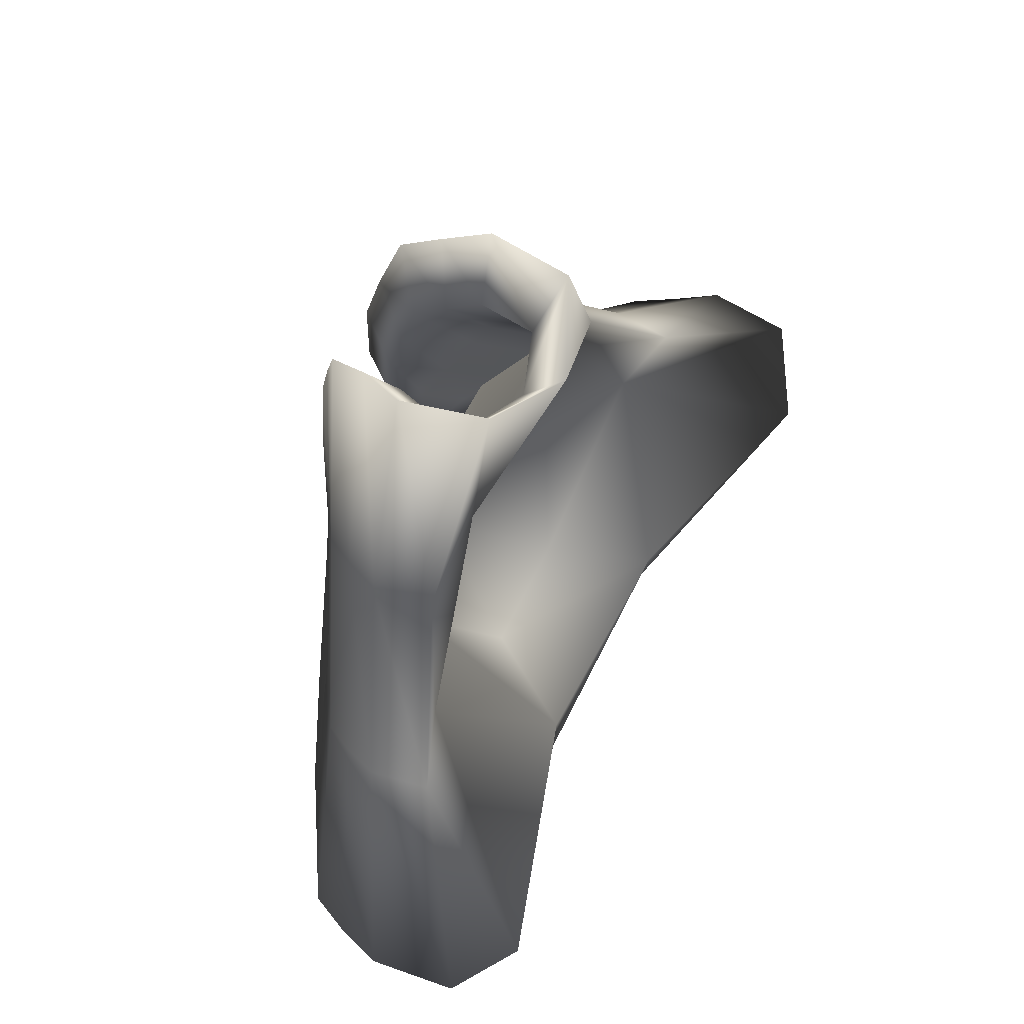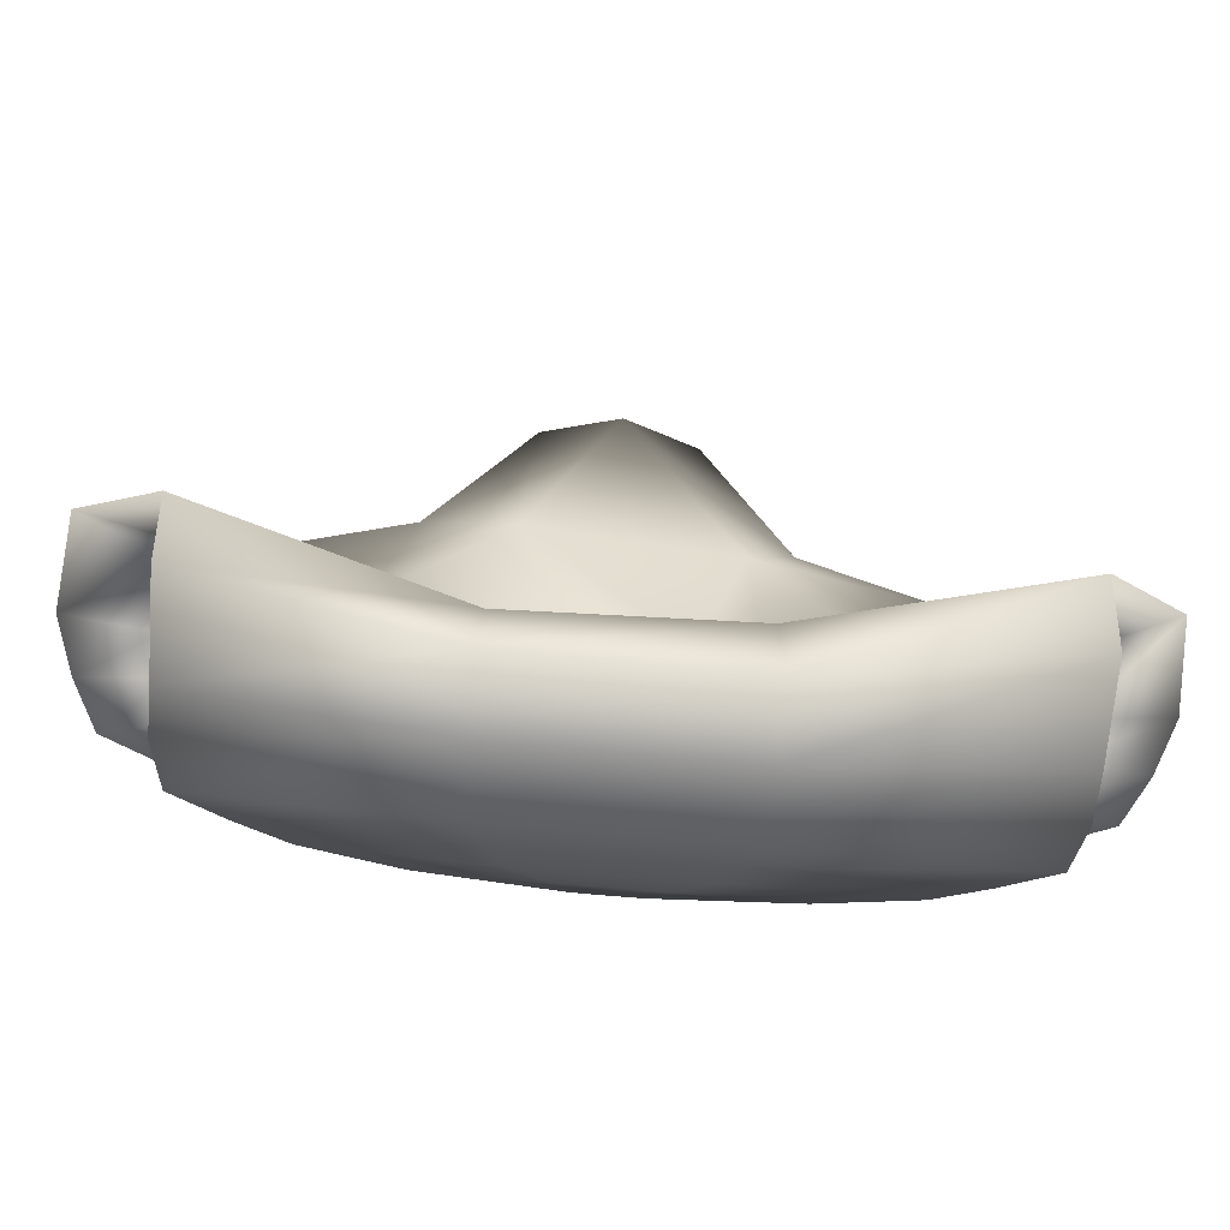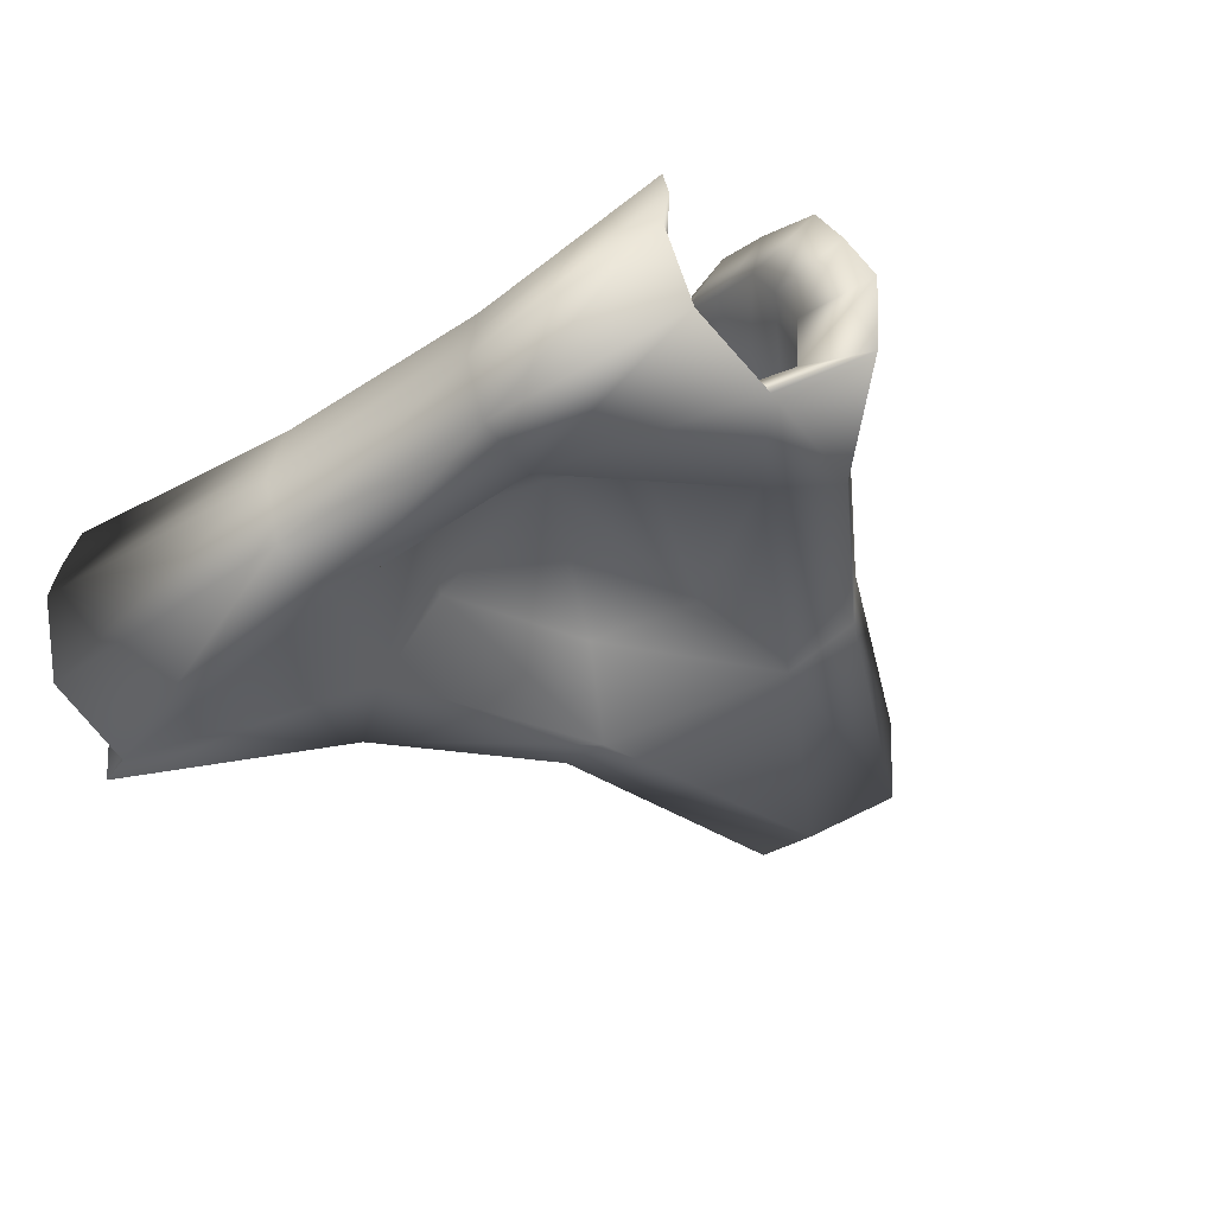
<metadata>
{"format":"obj","ext":"obj","renderer":"f3d","projection":"perspective","resolution":1024,"background":"white","views":[{"elev":66.9,"azim":-63.9,"up":"+Z"},{"elev":-65.8,"azim":-5.9,"up":"+Z"},{"elev":-45.0,"azim":-142.9,"up":"+Y"}]}
</metadata>
<code>
g Tricorne
v 0.1856 0.06406 -0.2752
v 0.02242 0.09695 -0.2338
v 0.04459 0.09664 -0.2338
v 0.0687 0.07939 -0.2928
v 0.2798 0.02931 -0.314
v 0.0002505 0.09716 -0.2338
v 0.1145 0.04724 -0.3263
v 0.329 -0.00442 -0.3442
v -0.04652 0.08048 -0.2927
v -0.02192 0.09726 -0.2338
v -0.1651 0.06667 -0.2747
v -0.09602 0.04911 -0.3261
v -0.2625 0.03159 -0.3129
v 0.1327 0.01201 -0.3516
v 0.3795 -0.0357 -0.3747
v -0.1169 0.01412 -0.3513
v -0.3141 -0.002398 -0.3428
v 0.1513 -0.0226 -0.3769
v 0.3906 -0.08214 -0.3834
v -0.1385 -0.02035 -0.3765
v -0.3671 -0.03391 -0.3729
v 0.155 -0.06351 -0.3847
v 0.39 -0.1271 -0.3925
v -0.144 -0.06137 -0.3843
v -0.3798 -0.08031 -0.3815
v 0.1543 -0.105 -0.3925
v 0.3977 -0.201 -0.366
v -0.1448 -0.1031 -0.392
v -0.3806 -0.1252 -0.3906
v 0.1565 -0.1652 -0.3709
v 0.3987 -0.2187 -0.2911
v -0.1493 -0.1636 -0.3703
v -0.3901 -0.199 -0.3641
v 0.1563 -0.1621 -0.3104
v -0.1508 -0.1496 -0.3128
v 0.2844 -0.04912 -0.09674
v -0.3925 -0.211 -0.2903
v 0.4593 -0.1831 -0.256
v -0.2707 -0.03438 -0.0664
v 0.3274 -0.1022 -0.05291
v 0.4646 -0.1049 -0.2563
v 0.1509 -0.0195 0.2147
v -0.3484 -0.09809 -0.04728
v -0.4531 -0.1816 -0.2534
v 0.3331 -0.04794 -0.05654
v 0.4486 -0.06392 -0.2726
v 0.1827 -0.04362 0.1925
v 0.3219 -0.019 -0.06803
v 0.4268 -0.01972 -0.2791
v -0.1984 -0.03894 0.204
v -0.1048 -0.02079 0.2438
v -0.3557 -0.0447 -0.04813
v -0.458 -0.1041 -0.2533
v 0.004816 -0.0621 0.3774
v -0.05729 -0.04344 0.4133
v 0.06732 -0.04286 0.4125
v -0.07081 0.02948 0.3991
v -0.2084 0.01279 0.1987
v -0.05473 0.0687 0.3831
v 0.1904 0.009277 0.1855
v 0.08118 0.0306 0.398
v -0.1932 0.04876 0.1838
v -0.04457 0.1073 0.3567
v 0.1793 0.03781 0.1741
v 0.06529 0.07021 0.3818
v -0.3405 -0.008269 -0.06304
v -0.4418 -0.06368 -0.2695
v -0.1799 0.07604 0.1674
v -0.0367 0.1209 0.2891
v -0.3234 0.02087 -0.07326
v -0.4197 -0.02003 -0.2758
v -0.1562 0.09244 0.1317
v -0.02814 0.1364 0.2224
v -0.2834 0.0437 -0.08166
v -0.3598 0.009514 -0.2554
v -0.1323 0.1096 0.09626
v -0.03376 0.1427 0.1121
v -0.2436 0.06721 -0.09056
v -0.3007 0.04145 -0.2366
v -0.1044 0.1153 0.02557
v -0.06263 0.1343 -0.03603
v -0.07377 0.1303 -0.05476
v -0.1708 0.09024 -0.08602
v -0.21 0.07925 -0.1843
v -0.08491 0.1262 -0.07349
v -0.09605 0.1221 -0.09221
v 0.04456 0.1467 0.1096
v 0.08397 0.1344 -0.05771
v 0.07294 0.1385 -0.03893
v 0.1027 0.1304 0.02388
v 0.03898 0.1396 0.2203
v 0.095 0.1302 -0.07647
v 0.126 0.1062 0.07568
v 0.04749 0.1236 0.2874
v 0.1647 0.1064 -0.08146
v 0.106 0.1259 -0.09523
v 0.2191 0.08188 -0.1875
v 0.2192 0.06973 -0.08253
v 0.3088 0.04324 -0.24
v 0.152 0.07928 0.1334
v 0.05529 0.1093 0.3553
v 0.2798 0.02893 -0.08373
v 0.3675 0.01058 -0.2587
v 0.1695 0.06646 0.1602
v 0.3093 0.0112 -0.07734
v -0.1447 -0.1874 -0.3969
v -0.4383 -0.1525 -0.4721
v -0.4464 -0.2583 -0.432
v -0.1421 -0.1055 -0.4264
v 0.1517 -0.1889 -0.3975
v -0.4391 -0.09032 -0.4602
v 0.1514 -0.1074 -0.4268
v 0.4532 -0.2604 -0.4345
v 0.4473 -0.1544 -0.4743
v -0.1418 -0.05547 -0.4169
v -0.4245 -0.03334 -0.4503
v 0.1528 -0.05753 -0.4173
v 0.4497 -0.0923 -0.4623
v -0.1368 -0.006514 -0.4077
v -0.3647 0.01453 -0.4091
v 0.1496 -0.008701 -0.408
v 0.437 -0.0351 -0.4523
v -0.116 0.03377 -0.378
v -0.3051 0.0544 -0.3742
v 0.1318 0.03174 -0.3783
v 0.3801 0.01232 -0.4107
v -0.09538 0.07088 -0.3512
v -0.1924 0.09867 -0.3266
v 0.114 0.06912 -0.3513
v 0.3234 0.05191 -0.3753
v -0.04613 0.1052 -0.3147
v -0.02591 0.1362 -0.2769
v -0.0003206 0.1361 -0.2769
v 0.06863 0.1042 -0.3148
v 0.2146 0.09583 -0.327
v 0.0253 0.1358 -0.277
v 0.05078 0.1354 -0.277
v -0.2264 -0.05322 0.2198
v -0.1148 0.03736 0.4946
v -0.09609 -0.06983 0.5098
v -0.239 0.02008 0.2135
v -0.3728 -0.1114 -0.02589
v -0.09165 0.09332 0.4732
v -0.3847 -0.03721 -0.03048
v -0.5499 -0.2287 -0.255
v -0.5621 -0.1175 -0.259
v -0.2197 0.06542 0.1949
v -0.07853 0.1429 0.4407
v -0.366 0.008534 -0.05014
v -0.5405 -0.06053 -0.2832
v -0.2025 0.1007 0.1745
v -0.06093 0.1663 0.3561
v -0.3452 0.04575 -0.06431
v -0.5135 -0.005177 -0.2921
v -0.1731 0.1208 0.1347
v -0.05154 0.184 0.2779
v -0.2995 0.07234 -0.07708
v -0.4358 0.03698 -0.2752
v -0.1483 0.1388 0.09766
v -0.05803 0.1917 0.1476
v -0.2582 0.09692 -0.08624
v -0.3669 0.07401 -0.2526
v -0.1224 0.1441 0.02757
v -0.09698 0.1772 -0.02172
v -0.1083 0.1738 -0.04153
v -0.1871 0.1197 -0.08005
v -0.2599 0.1188 -0.191
v -0.1202 0.1693 -0.06106
v -0.1322 0.1637 -0.07919
v 0.3513 -0.1158 -0.03028
v 0.5661 -0.118 -0.2605
v 0.5541 -0.2298 -0.2564
v 0.3612 -0.04007 -0.03799
v 0.2117 -0.05863 0.2071
v 0.5455 -0.0616 -0.2842
v 0.2217 0.01645 0.1986
v 0.107 -0.06934 0.5065
v 0.1262 0.03804 0.4902
v 0.3475 -0.003669 -0.05333
v 0.5194 -0.006648 -0.2926
v 0.2072 0.05248 0.1844
v 0.1039 0.09335 0.4694
v 0.3321 0.03451 -0.06582
v 0.4436 0.03679 -0.2754
v 0.1946 0.089 0.167
v 0.09163 0.1422 0.4374
v 0.2972 0.0565 -0.07668
v 0.3764 0.07374 -0.2525
v 0.1715 0.1061 0.1364
v 0.07515 0.167 0.3533
v 0.2372 0.09664 -0.07507
v 0.2718 0.1189 -0.1917
v 0.1464 0.1322 0.07915
v 0.06643 0.1847 0.2755
v 0.1836 0.1326 -0.0736
v 0.1416 0.169 -0.08401
v 0.1299 0.1742 -0.06506
v 0.1242 0.1554 0.02806
v 0.07341 0.1925 0.1465
v 0.1183 0.1786 -0.04502
v 0.1077 0.1816 -0.02502
v 0.4572 -0.2899 -0.3146
v 0.4532 -0.2604 -0.4345
v 0.1517 -0.1889 -0.3975
v 0.1457 -0.201 -0.3069
v -0.1447 -0.1874 -0.3969
v 0.2831 -0.08471 -0.07757
v 0.5541 -0.2298 -0.2564
v 0.3513 -0.1158 -0.03028
v -0.1399 -0.1888 -0.3093
v -0.4464 -0.2583 -0.432
v -0.4541 -0.2809 -0.312
v 0.1583 -0.04879 0.2158
v 0.2117 -0.05863 0.2071
v 0.005333 -0.1159 0.4641
v 0.107 -0.06934 0.5065
v -0.1116 -0.05121 0.2458
v -0.09609 -0.06983 0.5098
v -0.2264 -0.05322 0.2198
v -0.2707 -0.07077 -0.04894
v -0.3728 -0.1114 -0.02589
v -0.5499 -0.2287 -0.255
v 0.1723 -0.01694 -0.0991
v 0.1004 0.02318 0.1104
v -0.05284 0.02358 0.1368
v -0.1448 0.0136 -0.1102
v -0.004783 0.06204 -0.1136
v 0.07375 -0.07132 -0.2473
v -0.07703 -0.07068 -0.247
v -0.1648 0.0417 -0.1156
v -0.005823 0.09815 -0.121
v -0.06093 0.04709 0.1443
v -0.08709 -0.04488 -0.2689
v 0.1068 0.0476 0.1174
v 0.08299 -0.04556 -0.2693
v 0.1906 0.01196 -0.1053
v -0.1508 -0.1496 -0.3128
v -0.08709 -0.04488 -0.2689
v -0.1648 0.0417 -0.1156
v -0.2707 -0.03438 -0.0664
v 0.1563 -0.1621 -0.3104
v -0.06093 0.04709 0.1443
v 0.08299 -0.04556 -0.2693
v -0.1048 -0.02079 0.2438
v 0.2844 -0.04912 -0.09674
v 0.1068 0.0476 0.1174
v 0.1906 0.01196 -0.1053
v 0.1509 -0.0195 0.2147
v -0.05729 -0.04344 0.4133
v 0.004816 -0.0621 0.3774
v 0.005333 -0.1159 0.4641
v -0.09609 -0.06983 0.5098
v 0.107 -0.06934 0.5065
v -0.07081 0.02948 0.3991
v 0.06732 -0.04286 0.4125
v -0.1148 0.03736 0.4946
v 0.1262 0.03804 0.4902
v -0.05473 0.0687 0.3831
v 0.08118 0.0306 0.398
v -0.09165 0.09332 0.4732
v 0.1039 0.09335 0.4694
v -0.04457 0.1073 0.3567
v 0.06529 0.07021 0.3818
v -0.07853 0.1429 0.4407
v 0.09163 0.1422 0.4374
v -0.0367 0.1209 0.2891
v 0.05529 0.1093 0.3553
v -0.06093 0.1663 0.3561
v 0.07515 0.167 0.3533
v -0.02814 0.1364 0.2224
v 0.04749 0.1236 0.2874
v -0.05154 0.184 0.2779
v 0.06643 0.1847 0.2755
v -0.03376 0.1427 0.1121
v 0.03898 0.1396 0.2203
v -0.05803 0.1917 0.1476
v 0.07341 0.1925 0.1465
v -0.06263 0.1343 -0.03603
v 0.04456 0.1467 0.1096
v -0.09698 0.1772 -0.02172
v 0.1077 0.1816 -0.02502
v -0.07377 0.1303 -0.05476
v 0.07294 0.1385 -0.03893
v -0.1083 0.1738 -0.04153
v 0.1183 0.1786 -0.04502
v -0.08491 0.1262 -0.07349
v 0.08397 0.1344 -0.05771
v -0.1202 0.1693 -0.06106
v 0.1299 0.1742 -0.06506
v -0.09605 0.1221 -0.09221
v 0.095 0.1302 -0.07647
v -0.1322 0.1637 -0.07919
v 0.1416 0.169 -0.08401
v -0.21 0.07925 -0.1843
v 0.106 0.1259 -0.09523
v -0.2599 0.1188 -0.191
v 0.2718 0.1189 -0.1917
v -0.3007 0.04145 -0.2366
v 0.2191 0.08188 -0.1875
v -0.3669 0.07401 -0.2526
v 0.3764 0.07374 -0.2525
v -0.3598 0.009514 -0.2554
v 0.3088 0.04324 -0.24
v -0.4358 0.03698 -0.2752
v 0.4436 0.03679 -0.2754
v -0.4197 -0.02003 -0.2758
v 0.3675 0.01058 -0.2587
v -0.5135 -0.005177 -0.2921
v 0.5194 -0.006648 -0.2926
v -0.4418 -0.06368 -0.2695
v 0.4268 -0.01972 -0.2791
v -0.5405 -0.06053 -0.2832
v 0.5455 -0.0616 -0.2842
v -0.458 -0.1041 -0.2533
v 0.4486 -0.06392 -0.2726
v -0.5621 -0.1175 -0.259
v 0.5661 -0.118 -0.2605
v -0.4531 -0.1816 -0.2534
v 0.4646 -0.1049 -0.2563
v -0.5499 -0.2287 -0.255
v 0.5541 -0.2298 -0.2564
v -0.3925 -0.211 -0.2903
v 0.4593 -0.1831 -0.256
v -0.4541 -0.2809 -0.312
v 0.4572 -0.2899 -0.3146
v -0.3901 -0.199 -0.3641
v 0.3987 -0.2187 -0.2911
v -0.4464 -0.2583 -0.432
v 0.4532 -0.2604 -0.4345
v -0.3806 -0.1252 -0.3906
v 0.3977 -0.201 -0.366
v -0.4383 -0.1525 -0.4721
v 0.4473 -0.1544 -0.4743
v -0.3798 -0.08031 -0.3815
v 0.39 -0.1271 -0.3925
v -0.4391 -0.09032 -0.4602
v 0.4497 -0.0923 -0.4623
v -0.3671 -0.03391 -0.3729
v 0.3906 -0.08214 -0.3834
v -0.4245 -0.03334 -0.4503
v 0.437 -0.0351 -0.4523
v -0.3141 -0.002398 -0.3428
v 0.3795 -0.0357 -0.3747
v -0.3647 0.01453 -0.4091
v 0.3801 0.01232 -0.4107
v -0.2625 0.03159 -0.3129
v 0.329 -0.00442 -0.3442
v -0.3051 0.0544 -0.3742
v 0.3234 0.05191 -0.3753
v -0.1651 0.06667 -0.2747
v 0.2798 0.02931 -0.314
v -0.1924 0.09867 -0.3266
v 0.2146 0.09583 -0.327
v -0.02192 0.09726 -0.2338
v 0.1856 0.06406 -0.2752
v -0.02591 0.1362 -0.2769
v 0.05078 0.1354 -0.277
v 0.0002505 0.09716 -0.2338
v 0.04459 0.09664 -0.2338
v -0.0003206 0.1361 -0.2769
v 0.0253 0.1358 -0.277
v 0.02242 0.09695 -0.2338
g Tricorne_0
f 3 2 1
f 2 4 1
f 1 4 5
f 2 6 4
f 4 7 5
f 5 7 8
f 6 9 4
f 4 9 7
f 6 10 9
f 10 11 9
f 9 11 12
f 9 12 7
f 11 13 12
f 7 14 8
f 7 12 14
f 8 14 15
f 12 13 16
f 12 16 14
f 13 17 16
f 14 18 15
f 14 16 18
f 15 18 19
f 16 17 20
f 16 20 18
f 17 21 20
f 18 22 19
f 18 20 22
f 19 22 23
f 20 21 24
f 20 24 22
f 21 25 24
f 22 26 23
f 22 24 26
f 23 26 27
f 24 25 28
f 24 28 26
f 25 29 28
f 26 30 27
f 26 28 30
f 27 30 31
f 28 29 32
f 28 32 30
f 29 33 32
f 30 34 31
f 30 32 34
f 32 33 35
f 32 35 34
f 36 31 34
f 33 37 35
f 38 31 36
f 35 37 39
f 40 38 36
f 41 38 40
f 40 36 42
f 43 39 37
f 44 43 37
f 45 41 40
f 46 41 45
f 47 40 42
f 45 40 47
f 48 46 45
f 49 46 48
f 43 50 39
f 50 51 39
f 52 43 44
f 53 52 44
f 42 51 54
f 47 42 54
f 55 54 51
f 50 55 51
f 56 47 54
f 57 55 50
f 58 50 43
f 58 57 50
f 52 58 43
f 59 57 58
f 60 47 56
f 60 45 47
f 61 60 56
f 48 45 60
f 62 59 58
f 62 58 52
f 63 59 62
f 64 60 61
f 64 48 60
f 65 64 61
f 66 62 52
f 66 52 53
f 67 66 53
f 68 63 62
f 68 62 66
f 69 63 68
f 70 66 67
f 70 68 66
f 71 70 67
f 72 69 68
f 72 68 70
f 73 69 72
f 74 70 71
f 74 72 70
f 75 74 71
f 76 73 72
f 76 72 74
f 77 73 76
f 78 74 75
f 78 76 74
f 79 78 75
f 80 77 76
f 80 76 78
f 81 77 80
f 82 81 80
f 83 78 79
f 83 80 78
f 82 80 83
f 84 83 79
f 85 82 83
f 85 83 84
f 86 85 84
f 89 88 87
f 88 90 87
f 87 90 91
f 88 92 90
f 90 93 91
f 91 93 94
f 92 95 90
f 90 95 93
f 92 96 95
f 96 97 95
f 95 97 98
f 95 98 93
f 97 99 98
f 93 100 94
f 93 98 100
f 94 100 101
f 98 99 102
f 98 102 100
f 99 103 102
f 100 104 101
f 100 102 104
f 101 104 65
f 104 64 65
f 102 103 105
f 102 105 104
f 104 105 64
f 103 49 105
f 105 48 64
f 105 49 48
f 108 107 106
f 107 109 106
f 106 109 110
f 107 111 109
f 109 112 110
f 110 112 113
f 112 114 113
f 111 115 109
f 109 115 112
f 111 116 115
f 112 117 114
f 115 117 112
f 117 118 114
f 116 119 115
f 115 119 117
f 116 120 119
f 117 121 118
f 119 121 117
f 121 122 118
f 120 123 119
f 119 123 121
f 120 124 123
f 121 125 122
f 123 125 121
f 125 126 122
f 124 127 123
f 123 127 125
f 124 128 127
f 125 129 126
f 127 129 125
f 129 130 126
f 128 131 127
f 127 131 129
f 128 132 131
f 132 133 131
f 129 134 130
f 131 134 129
f 131 133 134
f 134 135 130
f 133 136 134
f 134 136 135
f 136 137 135
f 140 139 138
f 139 141 138
f 138 141 142
f 139 143 141
f 141 144 142
f 142 144 145
f 144 146 145
f 143 147 141
f 141 147 144
f 143 148 147
f 144 149 146
f 147 149 144
f 149 150 146
f 148 151 147
f 147 151 149
f 148 152 151
f 149 153 150
f 151 153 149
f 153 154 150
f 152 155 151
f 151 155 153
f 152 156 155
f 153 157 154
f 155 157 153
f 157 158 154
f 156 159 155
f 155 159 157
f 156 160 159
f 157 161 158
f 159 161 157
f 161 162 158
f 160 163 159
f 159 163 161
f 160 164 163
f 164 165 163
f 161 166 162
f 163 166 161
f 163 165 166
f 166 167 162
f 165 168 166
f 166 168 167
f 168 169 167
f 172 171 170
f 171 173 170
f 170 173 174
f 171 175 173
f 173 176 174
f 174 176 177
f 176 178 177
f 175 179 173
f 173 179 176
f 175 180 179
f 176 181 178
f 179 181 176
f 181 182 178
f 180 183 179
f 179 183 181
f 180 184 183
f 181 185 182
f 183 185 181
f 185 186 182
f 184 187 183
f 183 187 185
f 184 188 187
f 185 189 186
f 187 189 185
f 189 190 186
f 188 191 187
f 187 191 189
f 188 192 191
f 189 193 190
f 191 193 189
f 193 194 190
f 192 195 191
f 191 195 193
f 192 196 195
f 196 197 195
f 193 198 194
f 195 198 193
f 195 197 198
f 198 199 194
f 197 200 198
f 198 200 199
f 200 201 199
f 204 203 202
f 205 204 202
f 206 204 205
f 202 207 205
f 202 208 207
f 208 209 207
f 210 206 205
f 211 206 210
f 212 211 210
f 207 209 213
f 209 214 213
f 213 214 215
f 214 216 215
f 217 213 215
f 215 218 217
f 218 219 217
f 217 219 220
f 212 210 220
f 219 221 220
f 220 221 212
f 221 222 212
f 223 207 213
f 224 213 217
f 224 223 213
f 225 217 220
f 225 224 217
f 226 220 210
f 226 225 220
f 227 224 225
f 227 223 224
f 227 225 226
f 223 228 207
f 227 228 223
f 228 205 207
f 229 226 210
f 227 226 229
f 229 210 205
f 228 229 205
f 227 229 228
f 232 231 230
f 230 231 233
f 234 231 232
f 233 231 235
f 236 231 234
f 235 231 236
f 239 238 237
f 240 239 237
f 237 238 241
f 242 239 240
f 238 243 241
f 244 242 240
f 241 243 245
f 246 242 244
f 243 247 245
f 248 246 244
f 245 247 248
f 247 246 248
f 251 250 249
f 252 251 249
f 251 253 250
f 252 249 254
f 253 255 250
f 256 252 254
f 253 257 255
f 256 254 258
f 257 259 255
f 260 256 258
f 257 261 259
f 260 258 262
f 261 263 259
f 264 260 262
f 261 265 263
f 264 262 266
f 265 267 263
f 268 264 266
f 265 269 267
f 268 266 270
f 269 271 267
f 272 268 270
f 269 273 271
f 272 270 274
f 273 275 271
f 276 272 274
f 273 277 275
f 276 274 278
f 277 279 275
f 280 276 278
f 277 281 279
f 280 278 282
f 281 283 279
f 284 280 282
f 281 285 283
f 284 282 286
f 285 287 283
f 288 284 286
f 285 289 287
f 288 286 290
f 289 291 287
f 292 288 290
f 289 293 291
f 292 290 294
f 293 295 291
f 296 292 294
f 293 297 295
f 296 294 298
f 297 299 295
f 300 296 298
f 297 301 299
f 300 298 302
f 301 303 299
f 304 300 302
f 301 305 303
f 304 302 306
f 305 307 303
f 308 304 306
f 305 309 307
f 308 306 310
f 309 311 307
f 312 308 310
f 309 313 311
f 312 310 314
f 313 315 311
f 316 312 314
f 313 317 315
f 316 314 318
f 317 319 315
f 320 316 318
f 317 321 319
f 320 318 322
f 321 323 319
f 324 320 322
f 321 325 323
f 324 322 326
f 325 327 323
f 328 324 326
f 325 329 327
f 328 326 330
f 329 331 327
f 332 328 330
f 329 333 331
f 332 330 334
f 333 335 331
f 336 332 334
f 333 337 335
f 336 334 338
f 337 339 335
f 340 336 338
f 337 341 339
f 340 338 342
f 341 343 339
f 344 340 342
f 341 345 343
f 344 342 346
f 345 347 343
f 348 344 346
f 345 349 347
f 348 346 350
f 349 351 347
f 352 348 350
f 349 353 351
f 352 350 354
f 353 355 351
f 356 352 354
f 353 357 355
f 356 354 358
f 357 359 355
f 360 356 358
f 357 361 359
f 360 358 362
f 361 362 359
f 361 360 362

</code>
